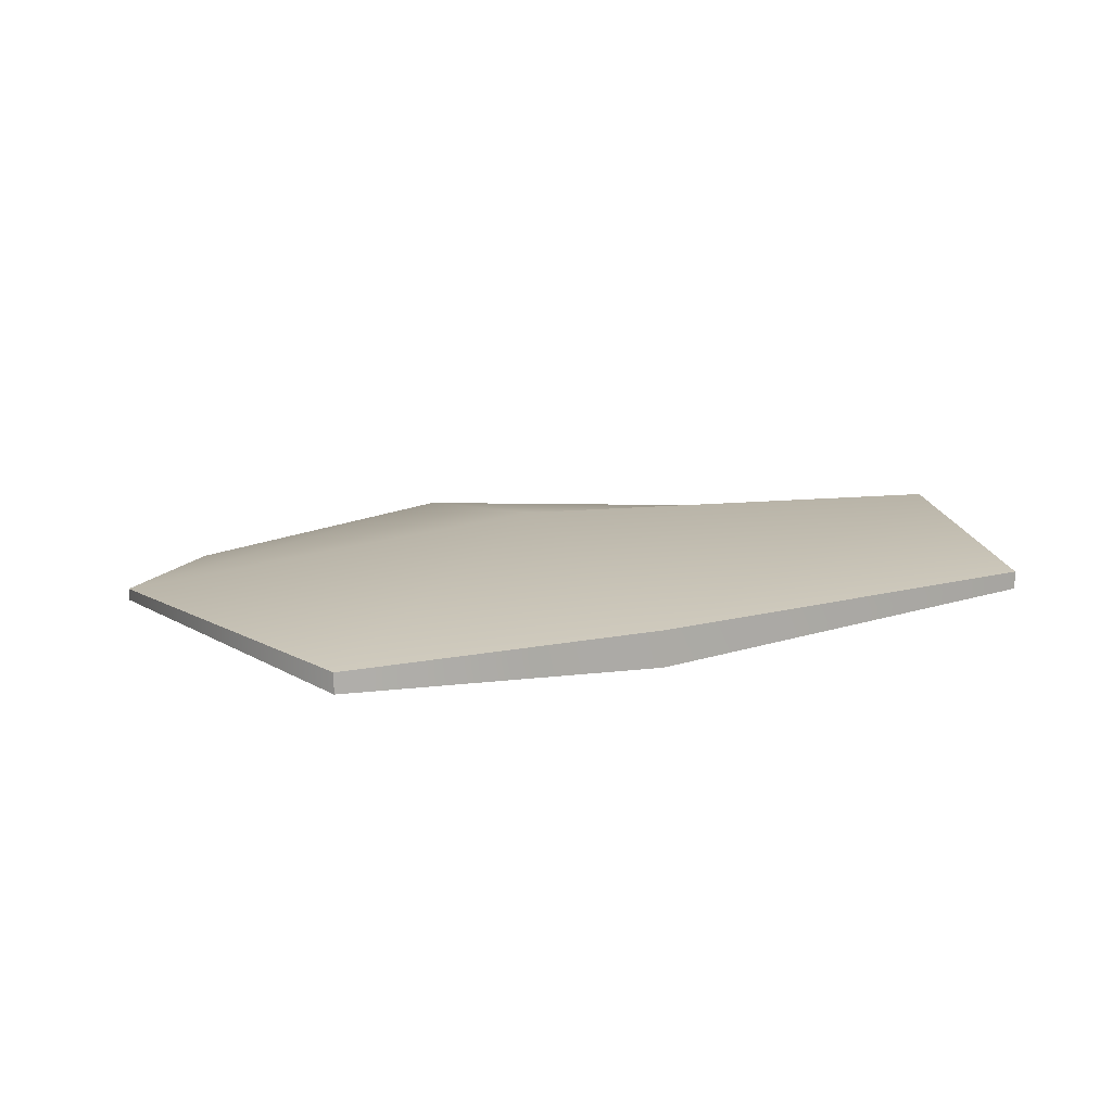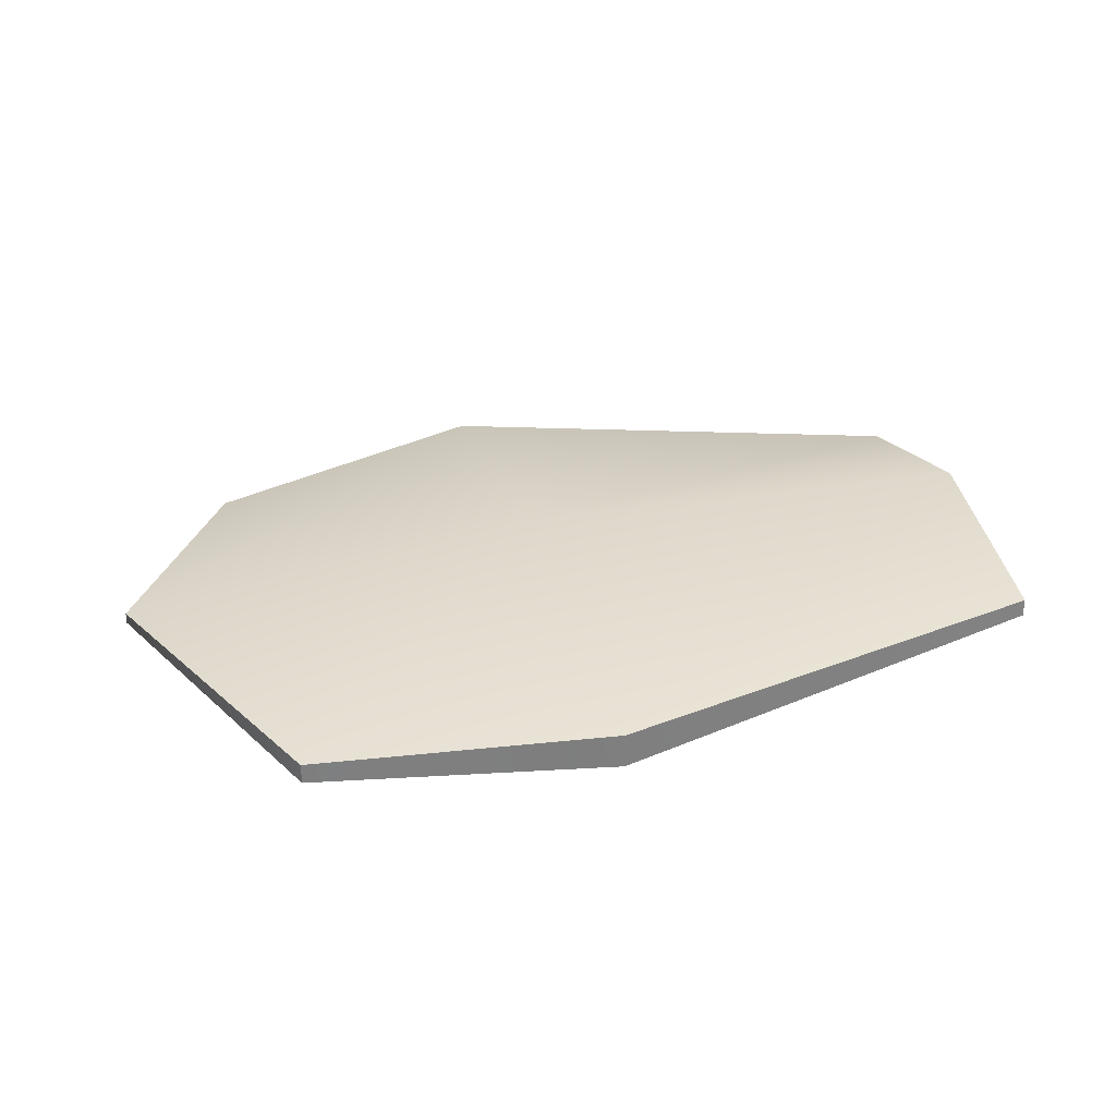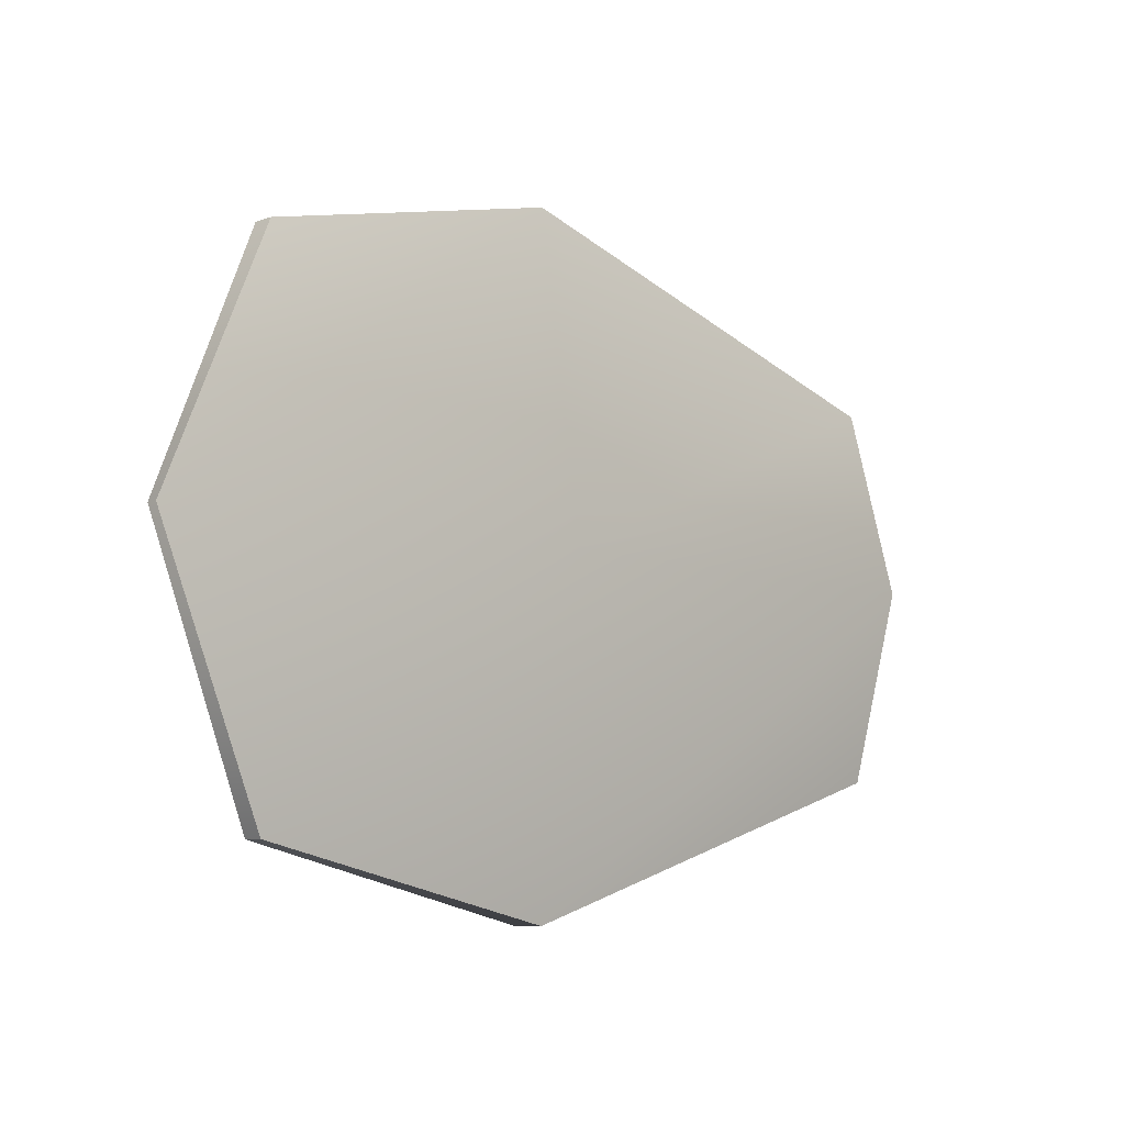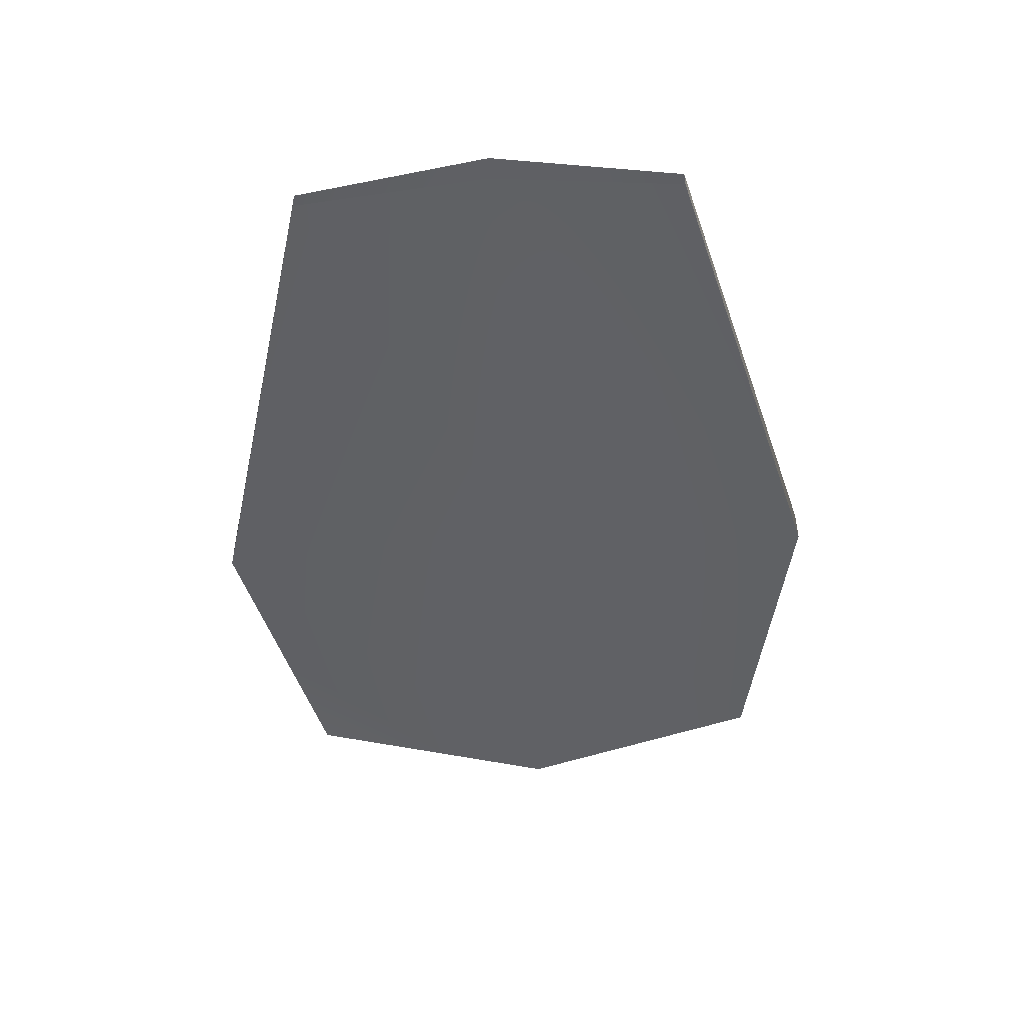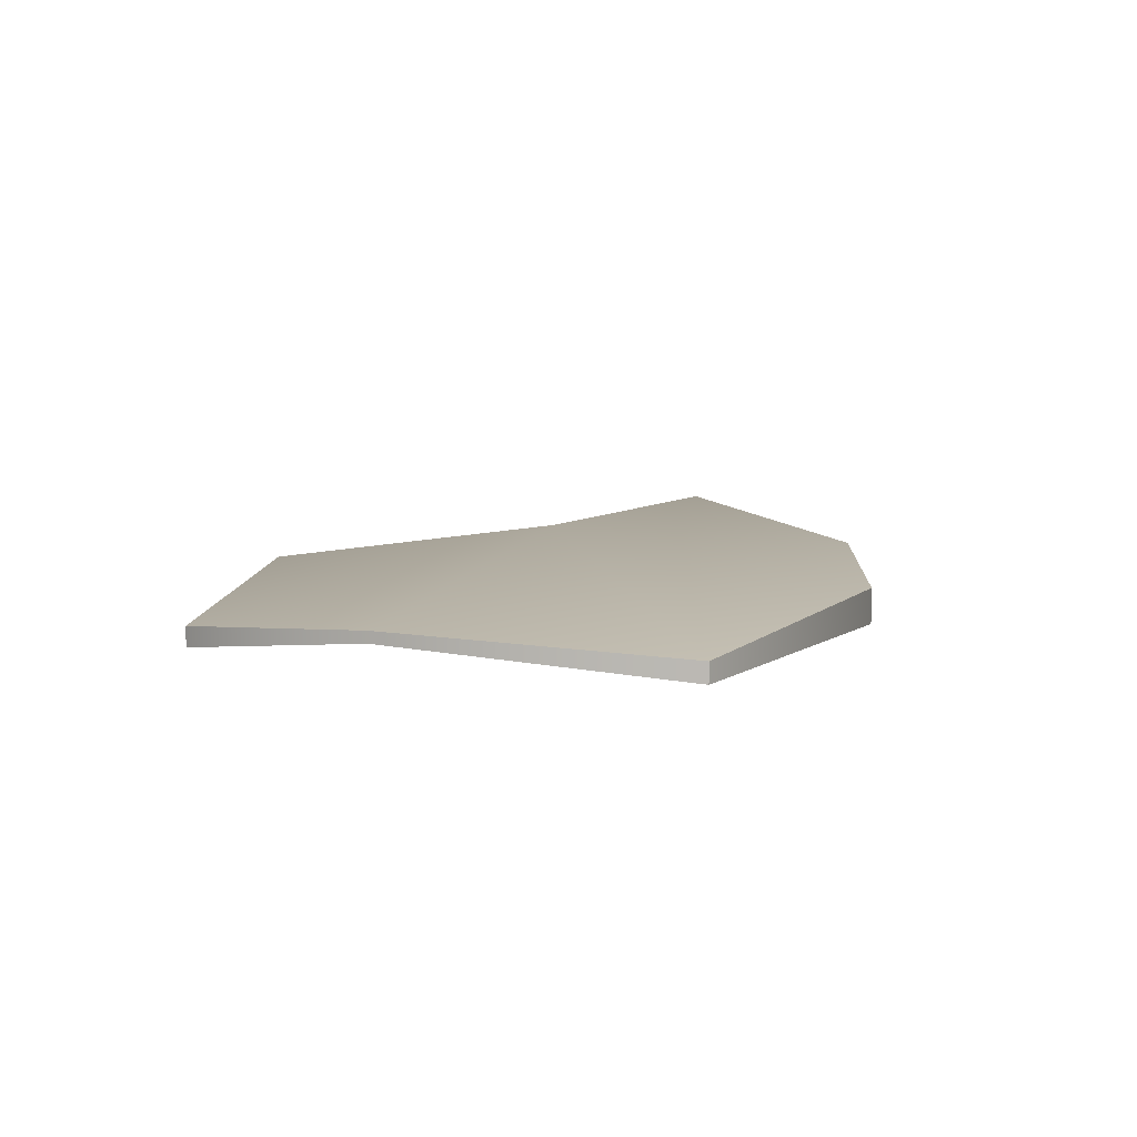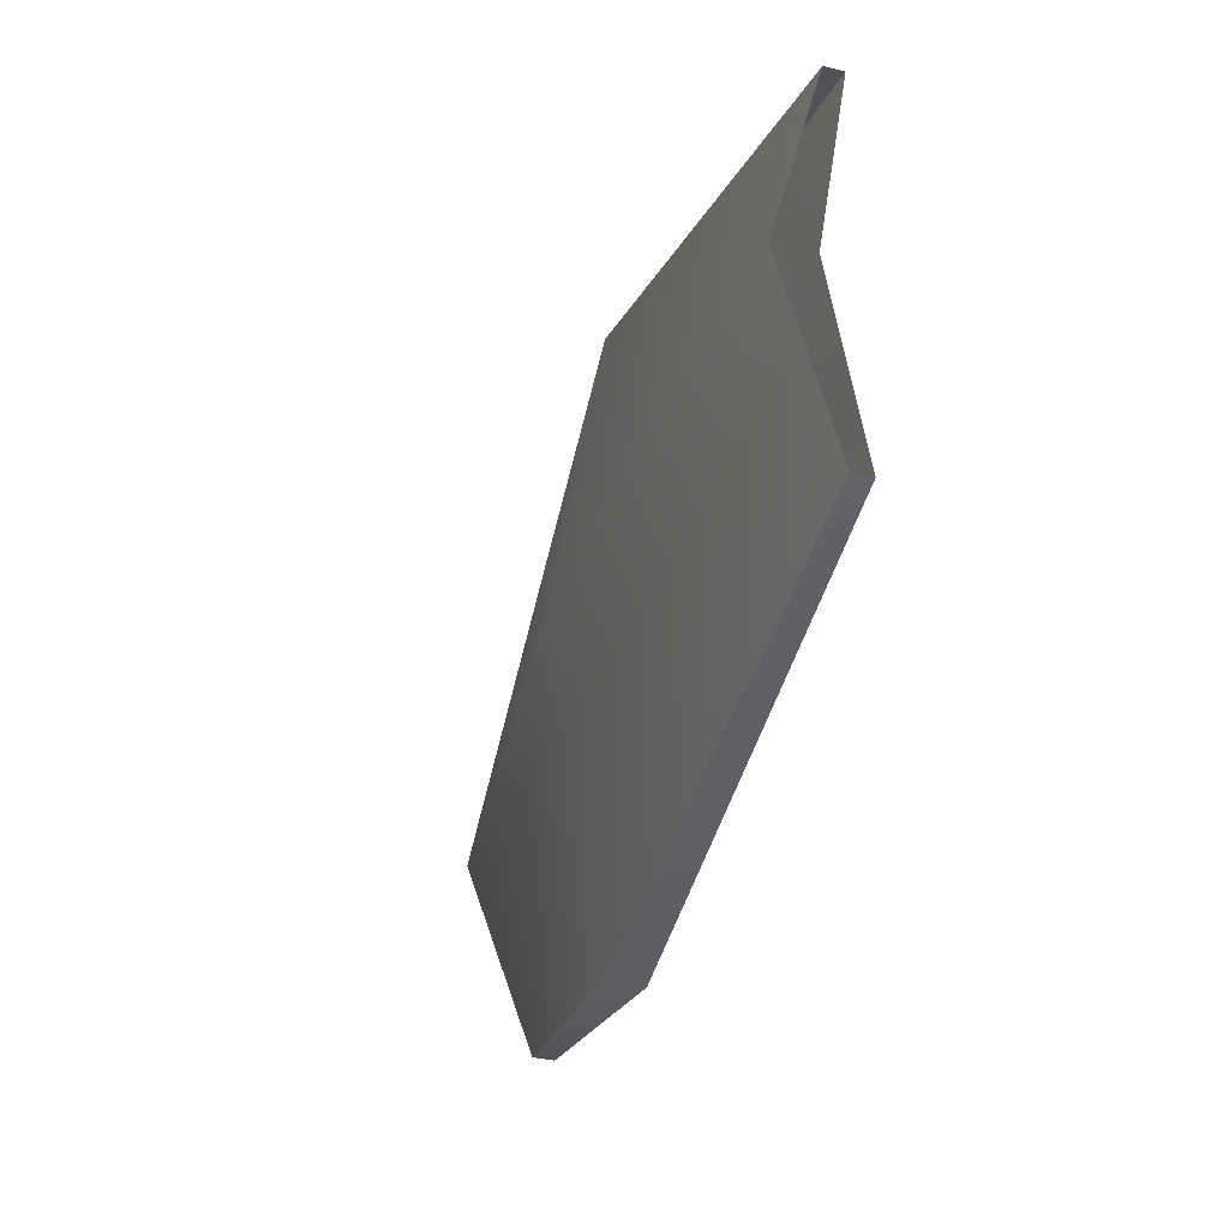
<metadata>
{"format":"obj","ext":"obj","renderer":"f3d","projection":"perspective","resolution":1024,"background":"white","views":[{"elev":12.6,"azim":157.7,"up":"+Y"},{"elev":30.7,"azim":164.3,"up":"+Y"},{"elev":-7.5,"azim":134.7,"up":"+Z"},{"elev":-47.7,"azim":-86.3,"up":"+Y"},{"elev":7.7,"azim":111.2,"up":"+Y"},{"elev":-35.4,"azim":-107.9,"up":"+Z"}]}
</metadata>
<code>
g fly_wing2
v 0.2645 -0.005377 -0.06238
v 0.2645 -0.0004164 -0.06238
v 0.1941 0.006315 -0.08012
v 0.1941 -0.002218 -0.08012
v 0.07864 0.002224 -0.0465
v 0.07864 -0.002224 -0.0465
v 0.1941 0.006315 -0.08012
v 0.07864 0.01423 -8.941e-08
v 0.07864 0.002224 -0.0465
v 0.1941 0.01784 -8.941e-08
v 0.2645 -0.0004164 -0.06238
v 0.07864 0.002224 0.0465
v 0.2964 0.007197 -8.941e-08
v 0.1941 0.006315 0.07734
v 0.2645 -0.0004164 0.06238
v 0.2645 -0.0004164 0.06238
v 0.2645 -0.005377 0.06238
v 0.1941 -0.002218 0.07734
v 0.1941 0.006315 0.07734
v 0.07864 -0.002224 0.0465
v 0.07864 0.002224 0.0465
v 0.1941 -0.002218 0.07734
v 0.07864 0.005077 -8.941e-08
v 0.07864 -0.002224 0.0465
v 0.1941 0.005562 -8.941e-08
v 0.2645 -0.005377 0.06238
v 0.07864 -0.002224 -0.0465
v 0.2964 0.004517 -8.941e-08
v 0.1941 -0.002218 -0.08012
v 0.2645 -0.005377 -0.06238
v 0.2645 -0.005377 0.06238
v 0.2645 -0.0004164 0.06238
v 0.2964 0.007197 -8.941e-08
v 0.2964 0.004517 -8.941e-08
v 0.2645 -0.0004164 -0.06238
v 0.2645 -0.005377 -0.06238
g fly_wing2_0
f 3 2 1
f 4 3 1
f 5 3 4
f 6 5 4
f 9 8 7
f 8 10 7
f 7 10 11
f 8 12 10
f 10 13 11
f 12 14 10
f 10 14 13
f 14 15 13
f 18 17 16
f 19 18 16
f 20 18 19
f 21 20 19
f 24 23 22
f 23 25 22
f 22 25 26
f 23 27 25
f 25 28 26
f 27 29 25
f 25 29 28
f 29 30 28
f 33 32 31
f 34 33 31
f 35 33 34
f 36 35 34

</code>
